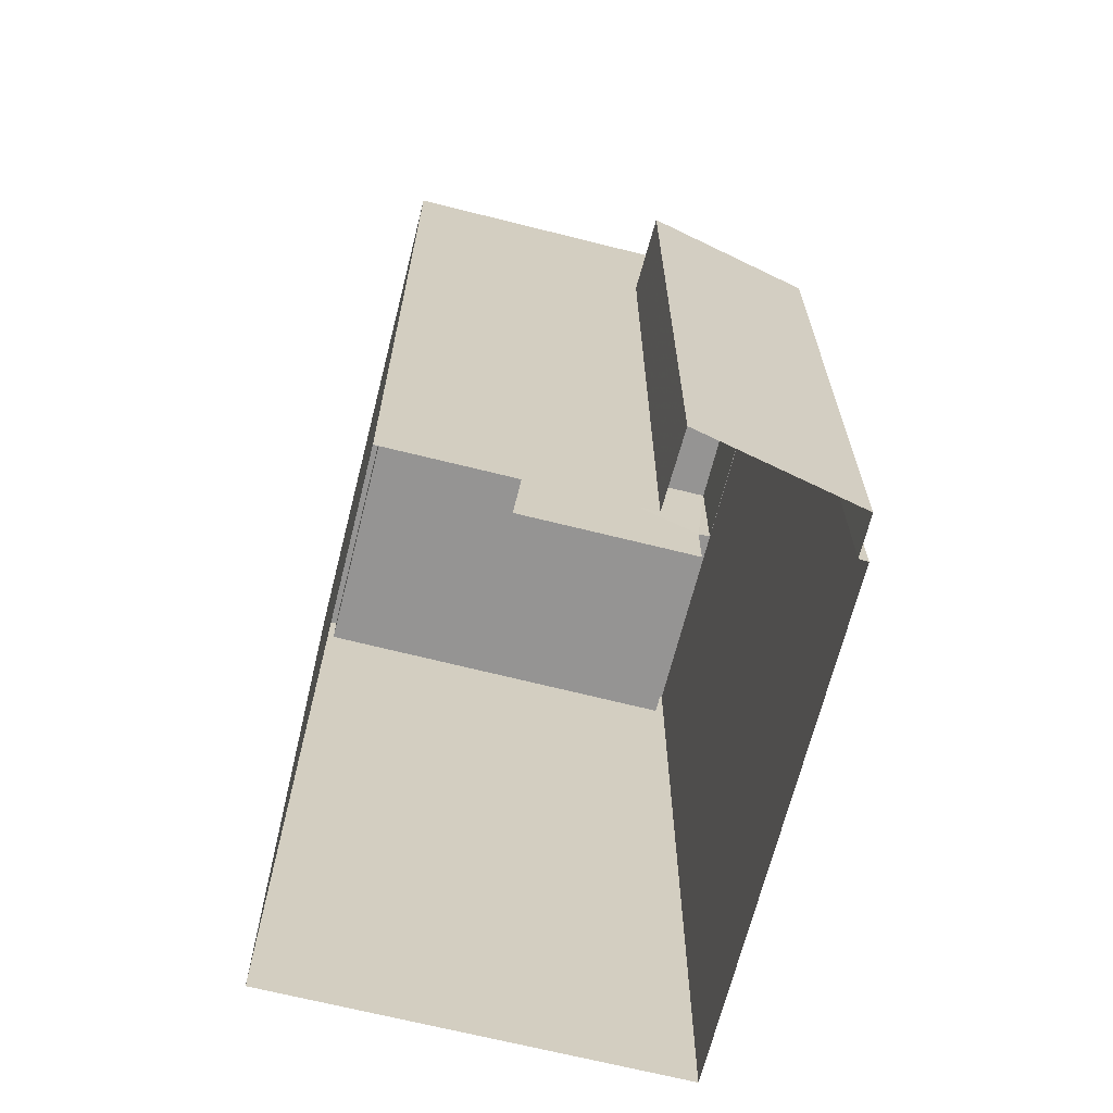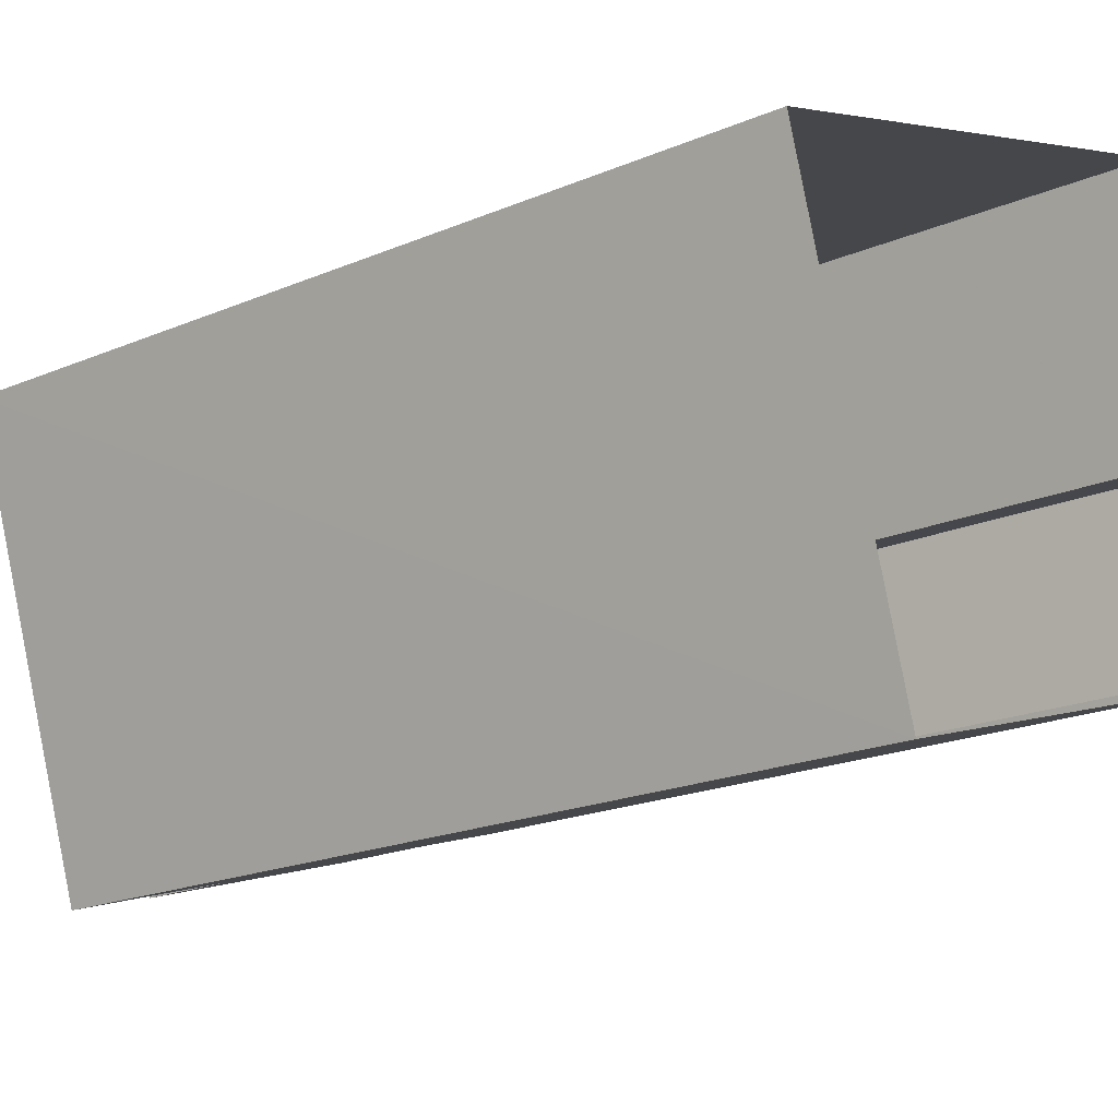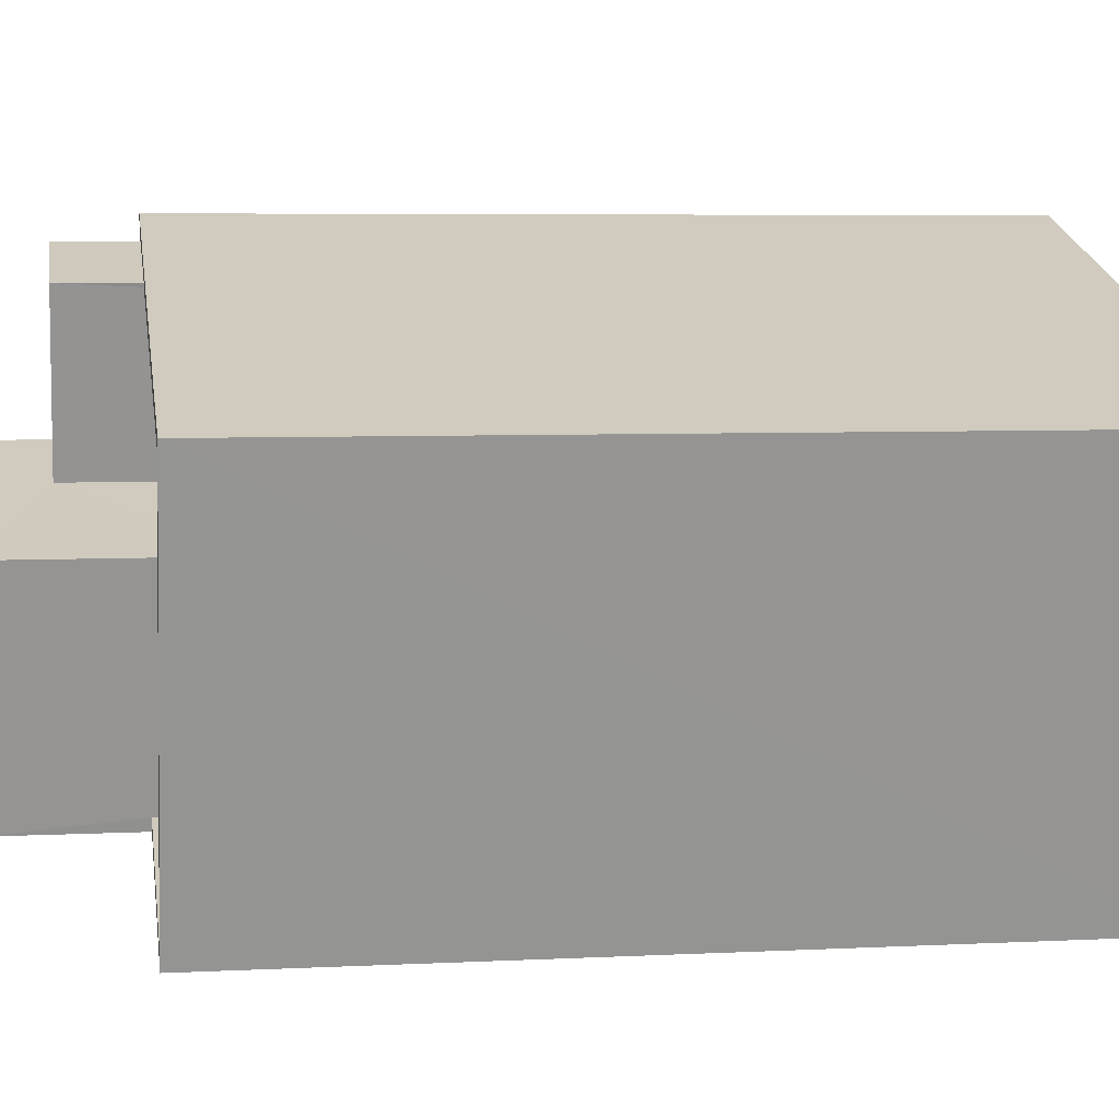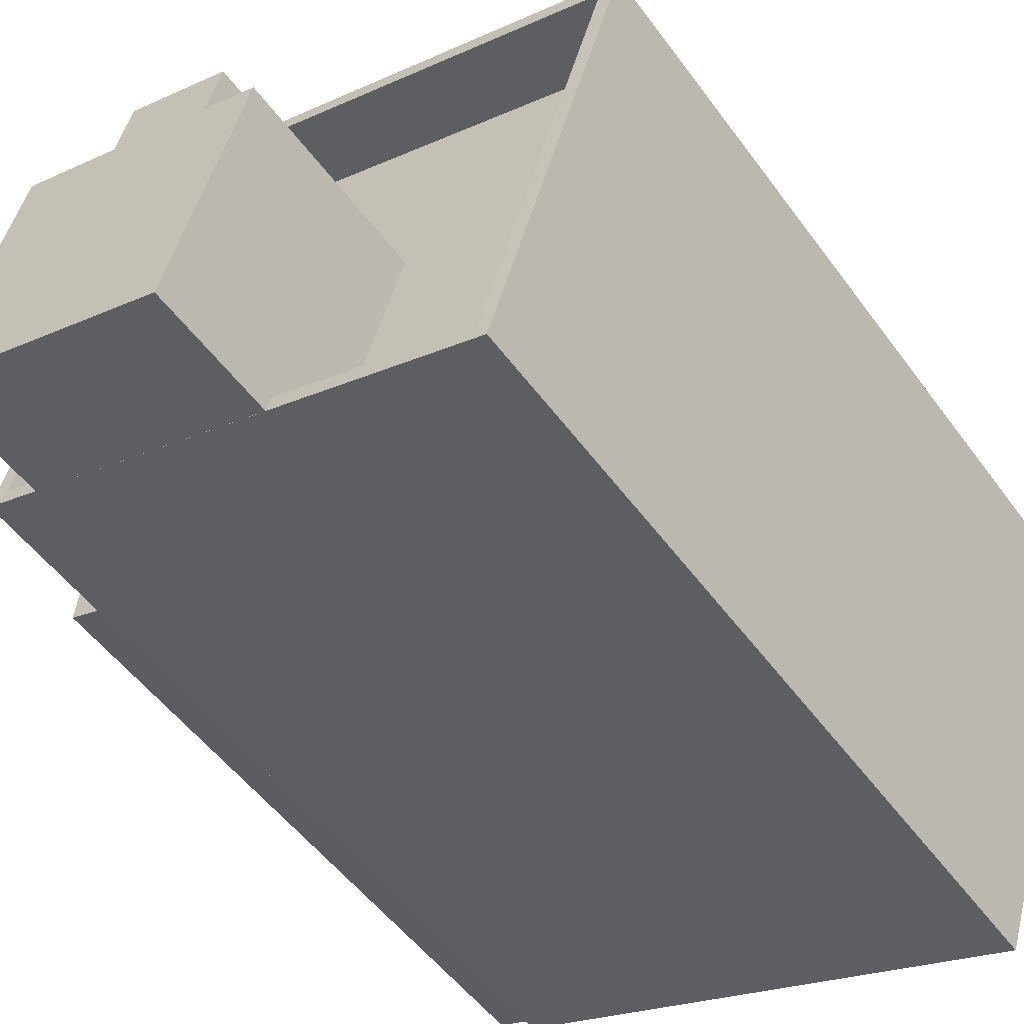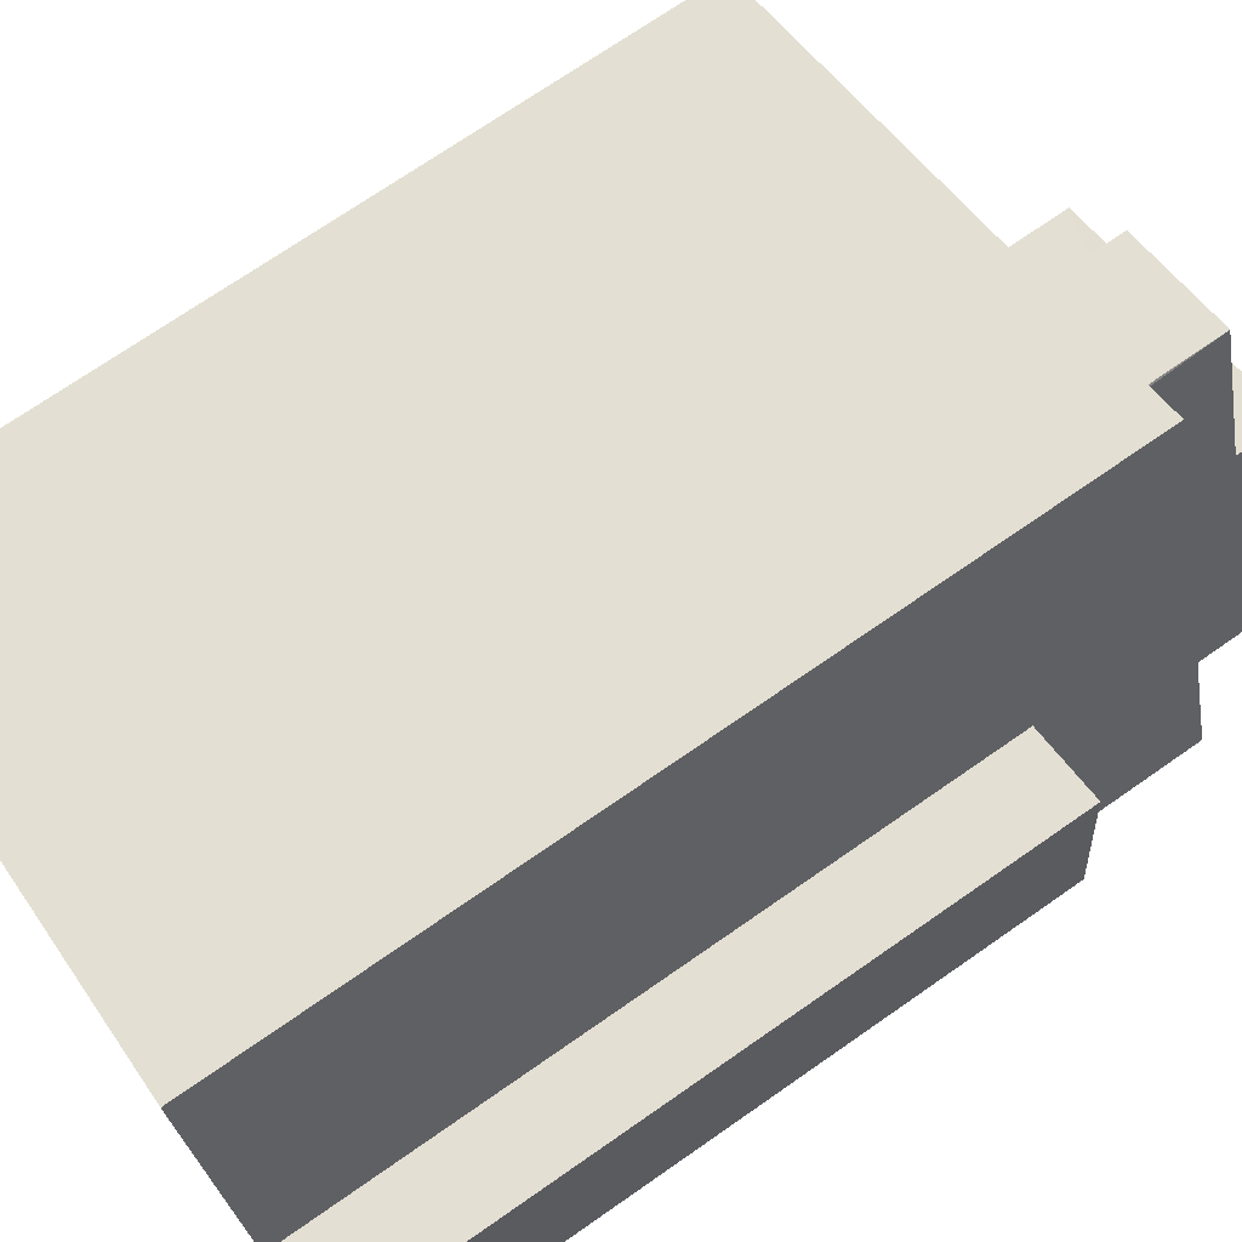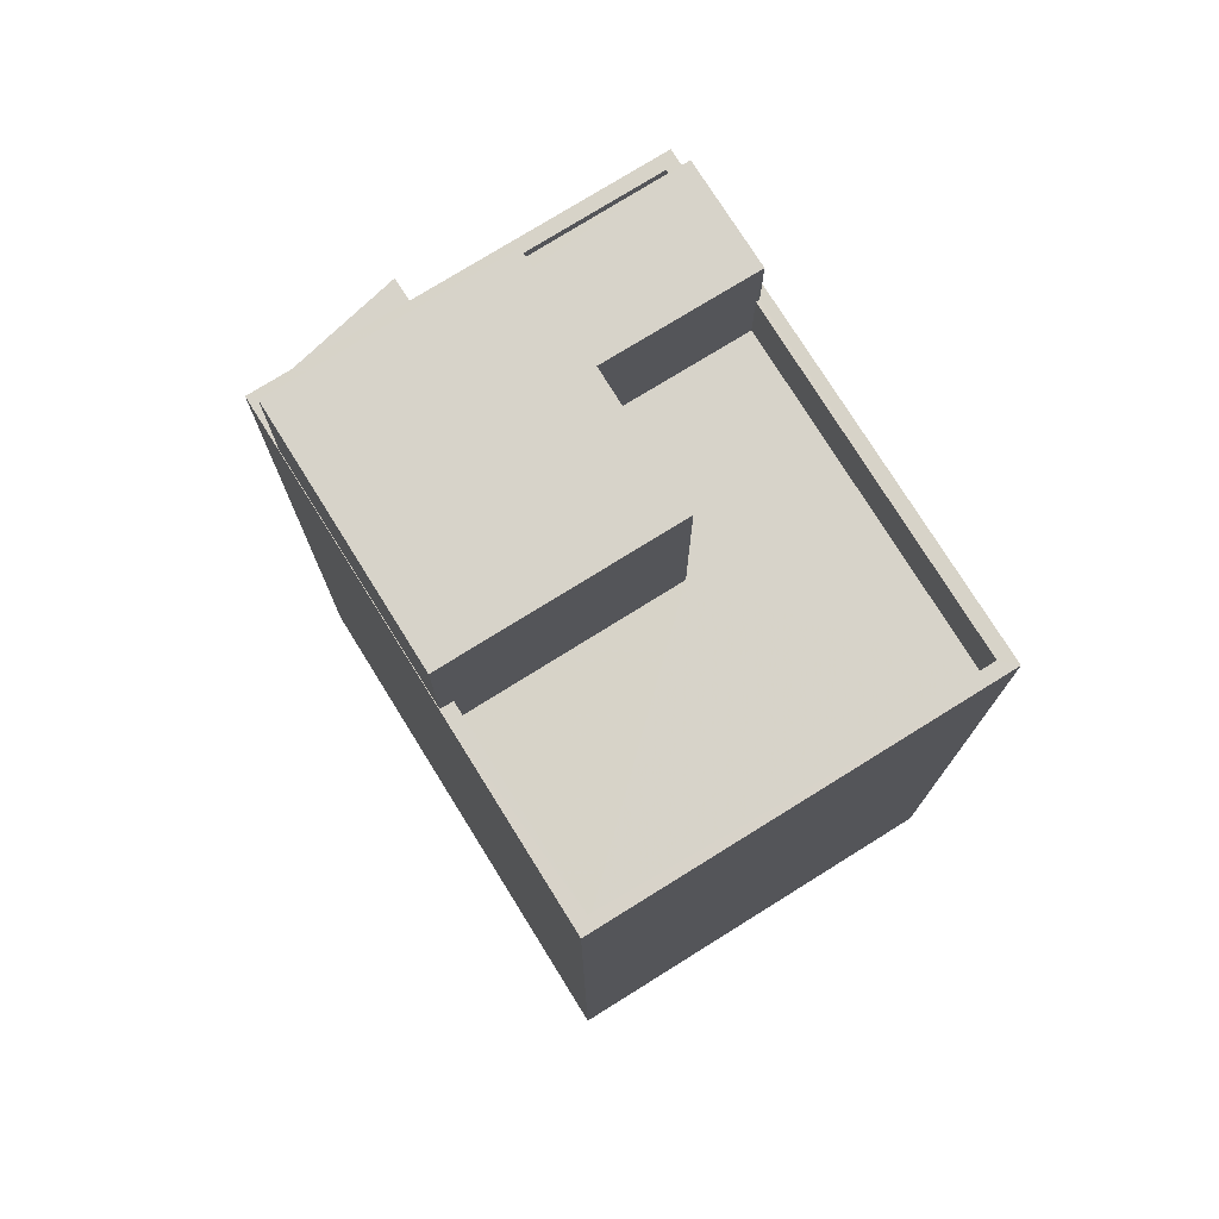
<metadata>
{"format":"obj","ext":"obj","renderer":"f3d","projection":"perspective","resolution":1024,"background":"white","views":[{"elev":-67.2,"azim":-121.8,"up":"+Z"},{"elev":-19.3,"azim":129.1,"up":"+Y"},{"elev":5.5,"azim":81.0,"up":"+Y"},{"elev":-51.2,"azim":34.9,"up":"+Y"},{"elev":72.0,"azim":-124.8,"up":"+Y"},{"elev":76.4,"azim":40.5,"up":"+Z"}]}
</metadata>
<code>
v -8.897e+04 -9.975e+04 7.786
v -8.897e+04 -9.975e+04 7.786
v -8.898e+04 -9.975e+04 7.786
v -8.897e+04 -9.974e+04 7.786
v -8.898e+04 -9.975e+04 7.786
v -8.898e+04 -9.975e+04 7.786
v -8.898e+04 -9.975e+04 7.786
v -8.898e+04 -9.975e+04 7.786
v -8.898e+04 -9.975e+04 19.12
v -8.898e+04 -9.975e+04 19.12
v -8.898e+04 -9.975e+04 19.12
v -8.897e+04 -9.975e+04 19.12
v -8.897e+04 -9.975e+04 19.12
v -8.897e+04 -9.975e+04 19.12
v -8.897e+04 -9.975e+04 19.12
v -8.897e+04 -9.975e+04 19.12
v -8.898e+04 -9.975e+04 19.12
v -8.897e+04 -9.975e+04 19.12
v -8.898e+04 -9.975e+04 18.12
v -8.898e+04 -9.975e+04 18.12
v -8.898e+04 -9.975e+04 18.12
v -8.897e+04 -9.974e+04 18.12
v -8.898e+04 -9.975e+04 18.12
v -8.897e+04 -9.974e+04 18.12
v -8.898e+04 -9.975e+04 21.02
v -8.897e+04 -9.975e+04 21.02
v -8.897e+04 -9.975e+04 21.02
v -8.898e+04 -9.975e+04 21.02
v -8.897e+04 -9.975e+04 20.18
v -8.897e+04 -9.975e+04 20.18
v -8.898e+04 -9.975e+04 20.18
v -8.898e+04 -9.975e+04 20.18
v -8.898e+04 -9.975e+04 20.18
v -8.897e+04 -9.974e+04 20.18
v -8.897e+04 -9.975e+04 18.12
v -8.897e+04 -9.975e+04 18.12
v -8.897e+04 -9.975e+04 18.12
v -8.897e+04 -9.975e+04 18.12
v -8.897e+04 -9.975e+04 18.12
v -8.897e+04 -9.975e+04 18.12
v -8.898e+04 -9.975e+04 17.05
v -8.898e+04 -9.975e+04 17.05
v -8.898e+04 -9.975e+04 17.05
v -8.898e+04 -9.975e+04 17.05
v -8.897e+04 -9.974e+04 19.12
v -8.897e+04 -9.974e+04 19.12
v -8.897e+04 -9.975e+04 19.12
v -8.897e+04 -9.975e+04 19.12
v -8.897e+04 -9.974e+04 19.12
v -8.897e+04 -9.974e+04 19.12
f 1 2 3
f 4 1 3
f 2 5 6
f 7 3 8
f 3 6 8
f 2 6 3
f 9 10 11
f 12 13 14
f 13 12 15
f 10 15 16
f 17 9 11
f 16 12 18
f 10 16 11
f 15 12 16
f 19 20 21
f 21 20 22
f 19 23 20
f 22 20 24
f 25 26 27
f 25 28 26
f 29 30 31
f 32 31 33
f 33 31 34
f 31 30 34
f 35 36 37
f 36 38 37
f 39 35 37
f 40 39 37
f 41 42 43
f 44 41 43
f 9 45 10
f 45 46 10
f 14 13 47
f 14 47 48
f 13 46 47
f 49 50 45
f 47 46 50
f 50 46 45
f 31 25 29
f 38 29 37
f 37 29 27
f 29 25 27
f 32 33 20
f 23 32 20
f 24 45 22
f 24 49 45
f 22 9 21
f 22 45 9
f 25 32 28
f 11 28 17
f 25 31 32
f 19 17 23
f 17 32 23
f 28 32 17
f 46 13 1
f 4 46 1
f 19 21 9
f 17 19 9
f 24 20 49
f 50 49 34
f 34 49 33
f 49 20 33
f 13 2 1
f 13 15 2
f 18 12 39
f 40 18 39
f 2 10 5
f 2 15 10
f 36 35 14
f 48 36 14
f 41 7 42
f 41 3 7
f 42 7 8
f 43 42 8
f 4 3 41
f 41 46 4
f 46 41 10
f 5 44 6
f 10 44 5
f 41 44 10
f 6 43 8
f 6 44 43
f 38 48 29
f 29 48 30
f 38 36 48
f 30 48 47
f 11 26 28
f 11 16 26
f 47 50 34
f 30 47 34
f 40 37 18
f 16 18 26
f 26 18 27
f 18 37 27
f 14 35 39
f 12 14 39

</code>
